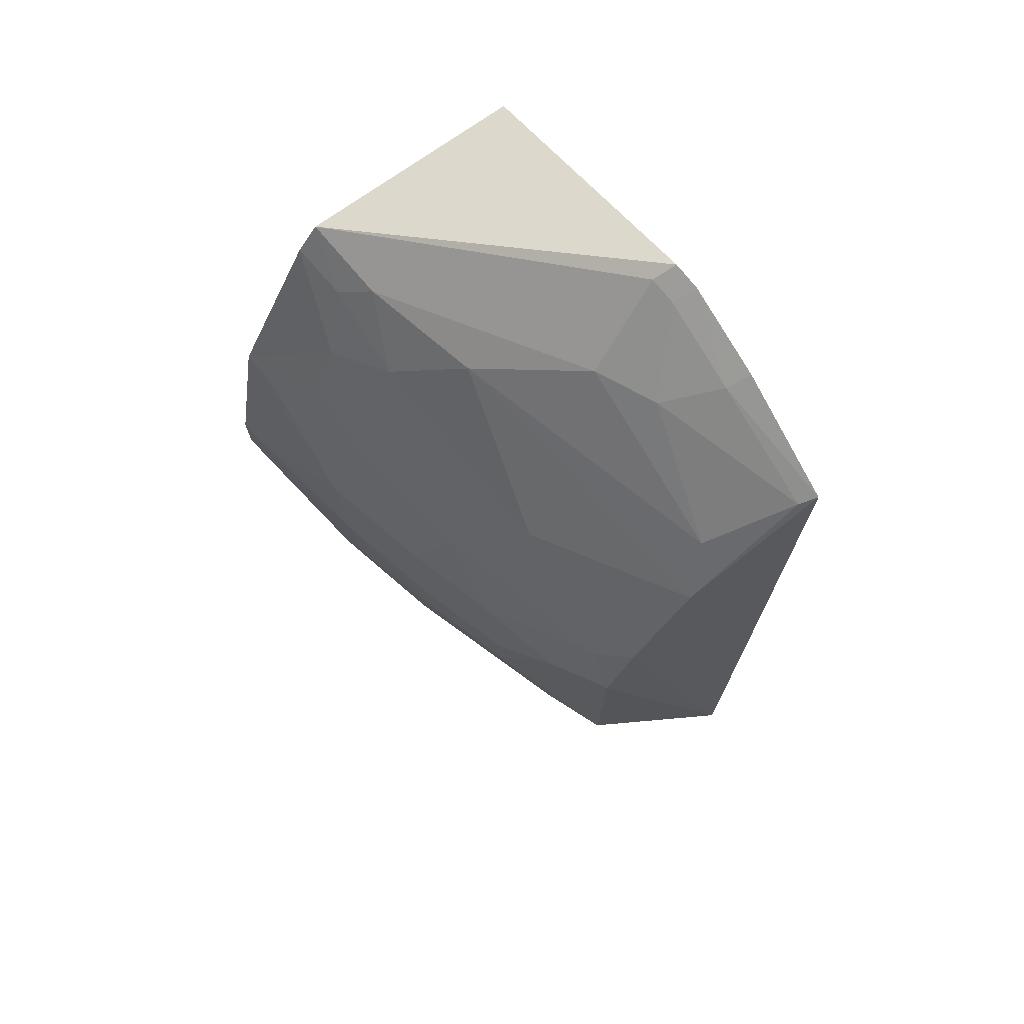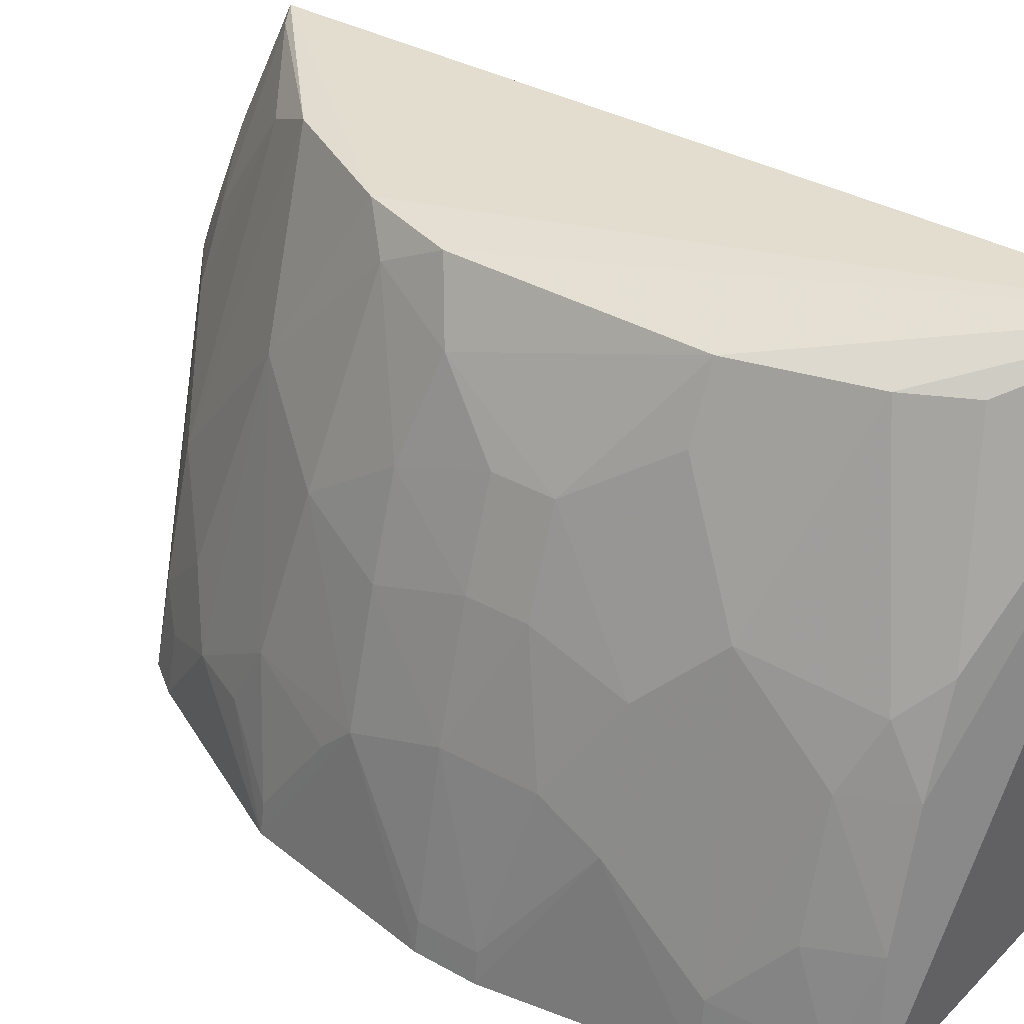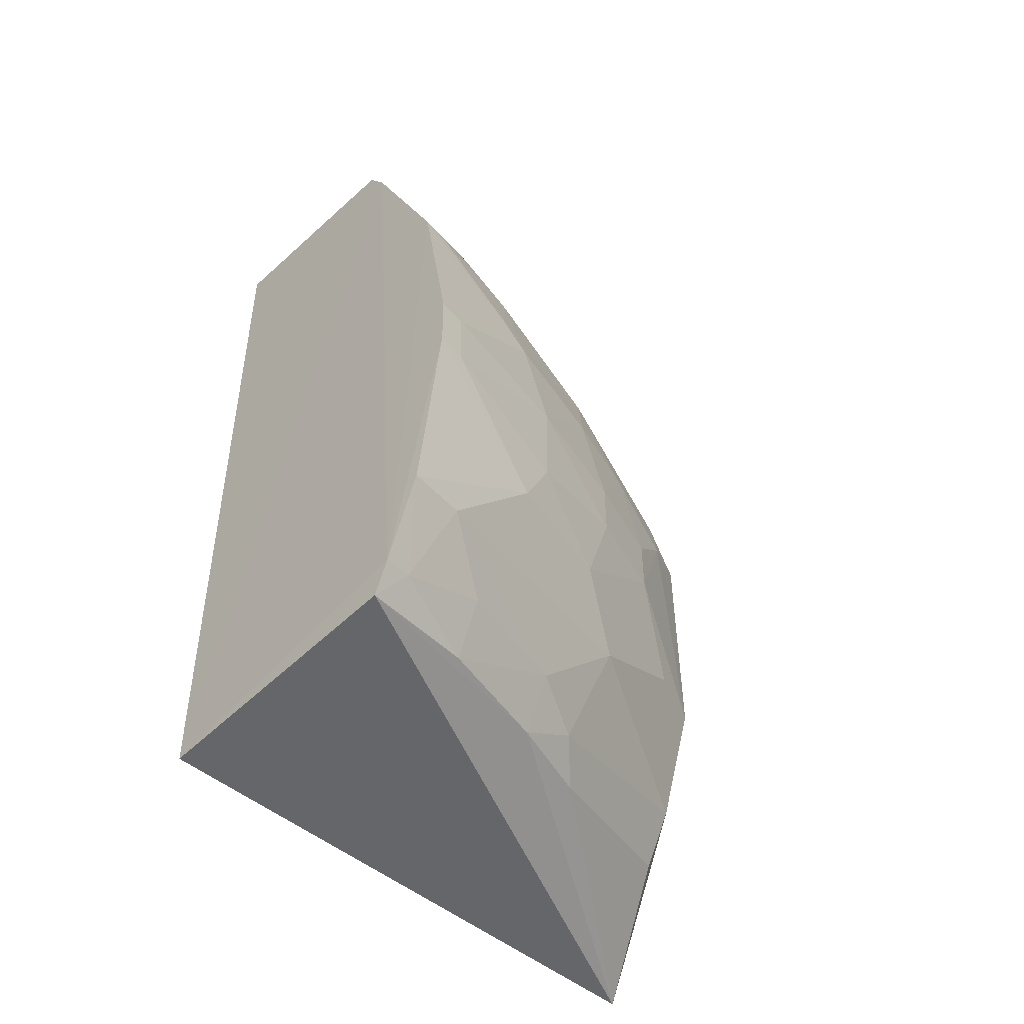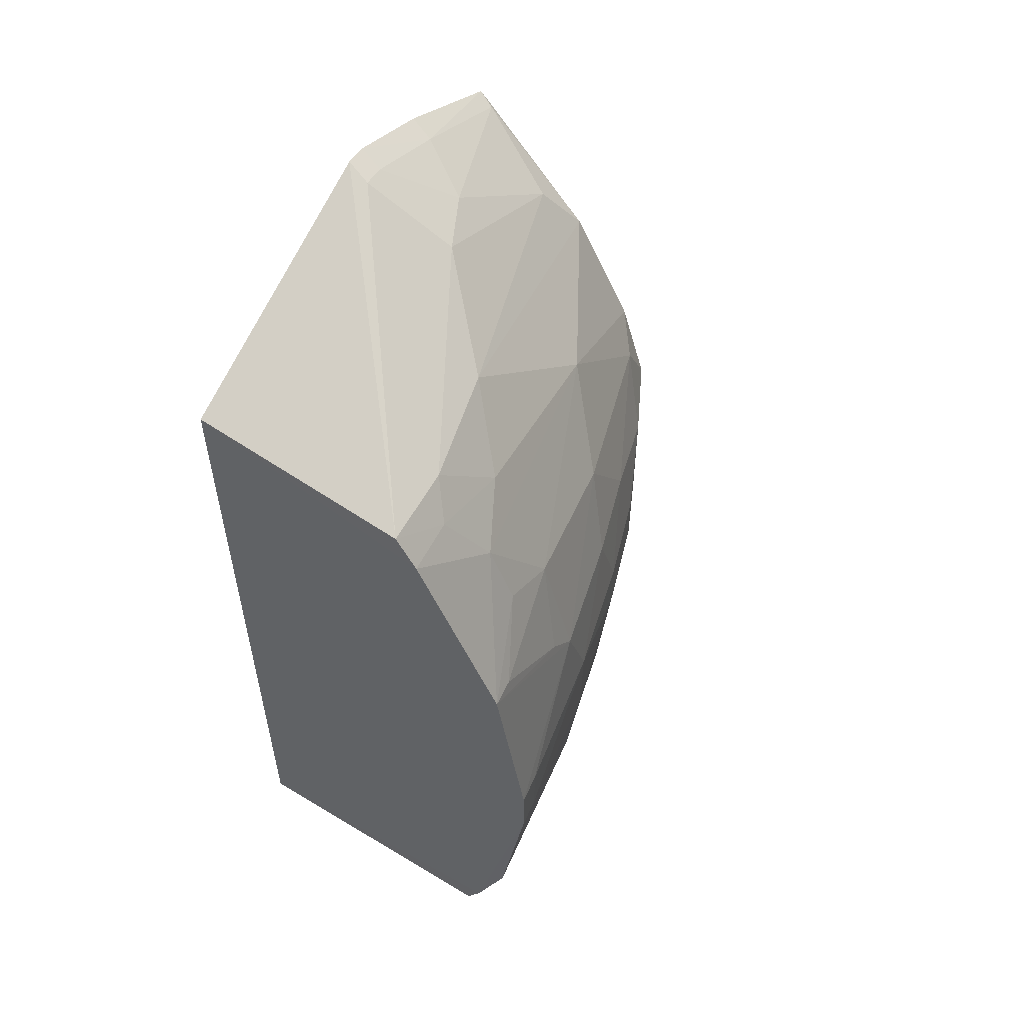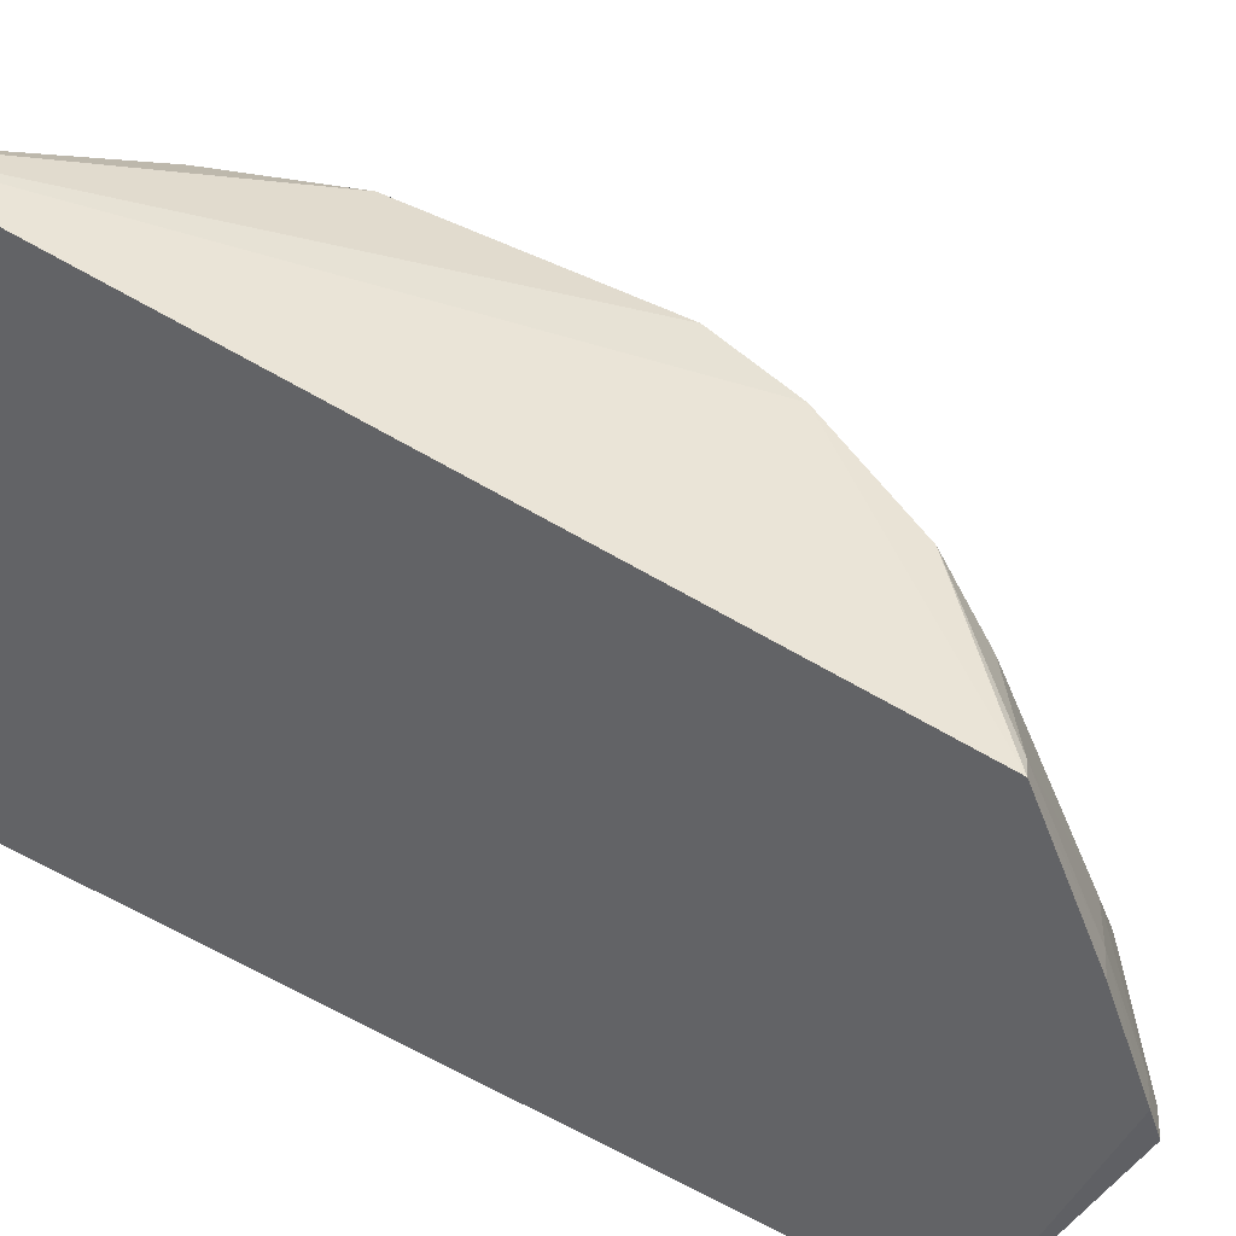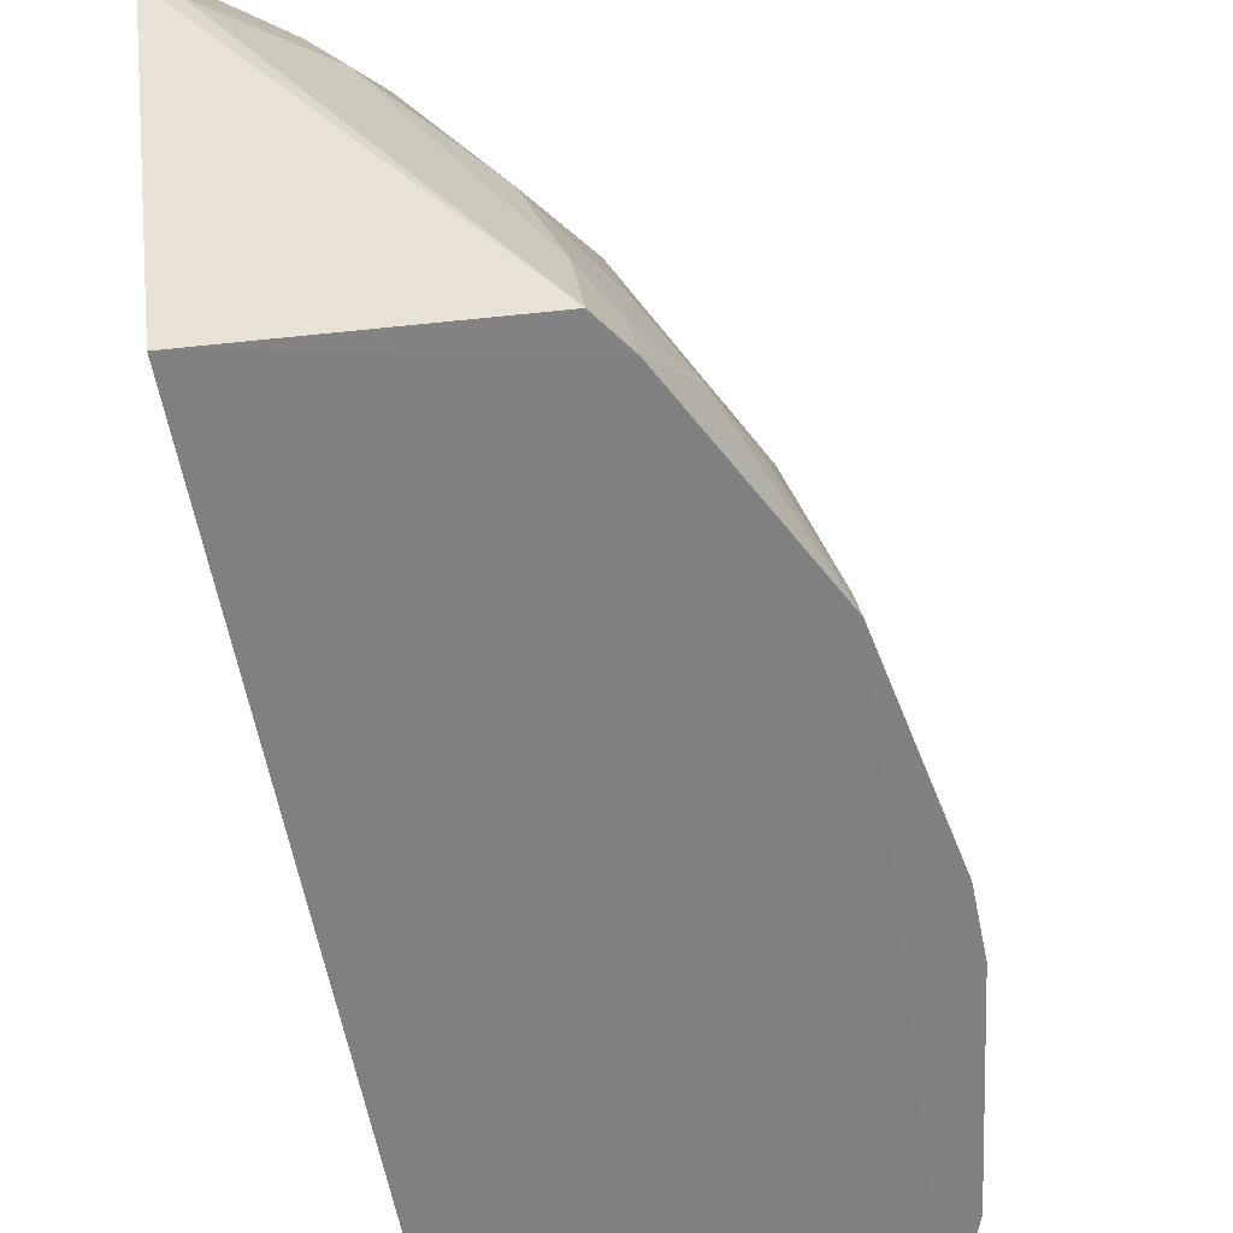
<metadata>
{"format":"obj","ext":"obj","renderer":"f3d","projection":"perspective","resolution":1024,"background":"white","views":[{"elev":74.0,"azim":-34.2,"up":"+Y"},{"elev":36.4,"azim":-53.9,"up":"+Z"},{"elev":-47.3,"azim":-133.5,"up":"+Y"},{"elev":55.6,"azim":-147.4,"up":"+Y"},{"elev":45.0,"azim":121.5,"up":"+Z"},{"elev":-60.2,"azim":-168.9,"up":"+Z"}]}
</metadata>
<code>
v -0.1741 -0.1849 0.2791
v -0.155 -0.1632 0.007576
v -0.1476 0.2183 0.2588
v -0.1499 0.2676 0.1411
v -0.3362 0.01718 0.005706
v -0.1467 0.2471 0.1986
v -0.2974 -0.1578 0.006326
v -0.155 0.2156 0.007576
v -0.2574 0.05928 0.2566
v -0.3057 -0.1417 0.005545
v -0.2661 0.2067 0.005982
v -0.1478 0.2641 0.1545
v -0.2435 0.102 0.2568
v -0.3032 -0.05294 0.1385
v -0.2007 0.2279 0.1514
v -0.277 0.1913 0.005562
v -0.3017 0.1161 0.07883
v -0.3028 0.01689 0.1529
v -0.3224 -0.09932 0.005831
v -0.2585 -0.05311 0.2572
v -0.2719 -0.1365 0.1517
v -0.1614 0.2615 0.1391
v -0.1855 0.2279 0.1808
v -0.3203 0.1053 0.005554
v -0.2441 0.2007 0.1081
v -0.2868 0.101 0.152
v -0.3183 -0.02563 0.09394
v -0.3182 0.05932 0.07915
v -0.3364 -0.01066 0.005725
v -0.2876 -0.01046 0.1976
v -0.2887 -0.1526 0.06388
v -0.287 -0.08302 0.1677
v -0.2267 -0.1366 0.2553
v -0.1594 0.2581 0.1522
v -0.1584 0.2412 0.1961
v -0.2126 0.1586 0.2557
v -0.289 0.1591 0.04873
v -0.2608 0.202 0.04877
v -0.257 0.08776 0.2415
v -0.2876 0.05926 0.1823
v -0.3191 -0.05311 0.07915
v -0.3191 0.01699 0.09412
v -0.3182 0.1048 0.01956
v -0.2716 -0.05267 0.2268
v -0.303 -0.01047 0.153
v -0.2731 0.04725 0.2275
v -0.3037 -0.1409 0.01954
v -0.2725 -0.152 0.1225
v -0.3014 -0.1248 0.06366
v -0.241 -0.1098 0.2557
v -0.1563 0.214 0.2556
v -0.1981 0.1851 0.2407
v -0.2572 0.1429 0.1812
v -0.2726 0.1734 0.07872
v -0.2731 0.1889 0.03431
v -0.3023 0.05913 0.1382
v -0.3342 -0.01053 0.01979
v -0.3341 0.01698 0.01976
v -0.3176 0.07432 0.06407
v -0.3019 0.1314 0.04858
v -0.2874 0.01687 0.1975
v -0.2861 -0.1248 0.1225
v -0.257 -0.1518 0.1669
v -0.318 -0.09809 0.03468
f 1 2 3
f 6 3 2
f 7 2 1
f 10 2 7
f 11 4 8
f 12 6 2
f 12 2 8
f 12 8 4
f 13 9 1
f 13 1 3
f 16 2 10
f 16 11 8
f 16 8 2
f 20 1 9
f 22 4 11
f 24 16 10
f 24 10 5
f 28 24 5
f 28 26 17
f 29 5 10
f 29 10 19
f 34 12 4
f 34 4 22
f 34 22 15
f 34 15 23
f 35 3 6
f 35 34 23
f 35 6 12
f 35 12 34
f 36 13 3
f 37 16 24
f 38 25 15
f 38 22 11
f 38 15 22
f 39 9 13
f 40 39 26
f 41 14 27
f 41 32 14
f 41 29 19
f 44 30 14
f 44 20 30
f 44 14 32
f 45 27 14
f 45 14 30
f 45 30 18
f 45 42 27
f 45 18 42
f 46 30 20
f 46 20 9
f 46 9 39
f 46 39 40
f 47 10 7
f 47 7 31
f 47 19 10
f 48 31 7
f 48 7 1
f 49 47 31
f 50 33 1
f 50 1 20
f 50 32 21
f 50 44 32
f 50 20 44
f 51 35 23
f 51 3 35
f 51 36 3
f 52 23 15
f 52 15 25
f 52 25 36
f 52 51 23
f 52 36 51
f 53 13 36
f 53 39 13
f 53 26 39
f 53 36 25
f 53 37 17
f 53 17 26
f 54 25 38
f 54 53 25
f 54 37 53
f 55 38 11
f 55 11 16
f 55 16 37
f 55 54 38
f 55 37 54
f 56 18 40
f 56 42 18
f 56 28 42
f 56 40 26
f 56 26 28
f 57 41 27
f 57 29 41
f 57 27 42
f 58 42 28
f 58 28 5
f 58 57 42
f 58 5 29
f 58 29 57
f 59 28 17
f 59 17 43
f 59 43 24
f 59 24 28
f 60 37 24
f 60 24 43
f 60 43 17
f 60 17 37
f 61 46 40
f 61 40 18
f 61 18 30
f 61 30 46
f 62 48 21
f 62 31 48
f 62 49 31
f 62 21 32
f 63 21 48
f 63 50 21
f 63 33 50
f 63 48 1
f 63 1 33
f 64 19 47
f 64 47 49
f 64 41 19
f 64 49 62
f 64 62 32
f 64 32 41

</code>
